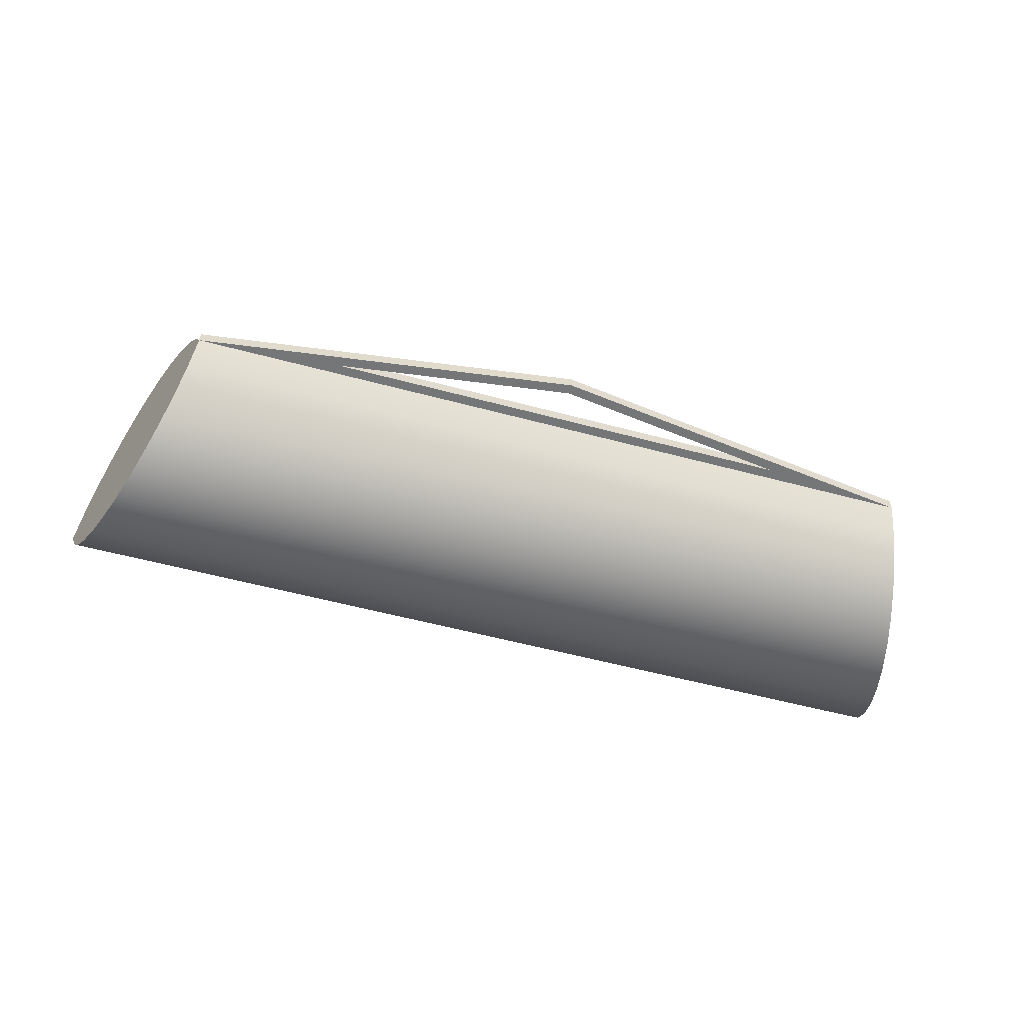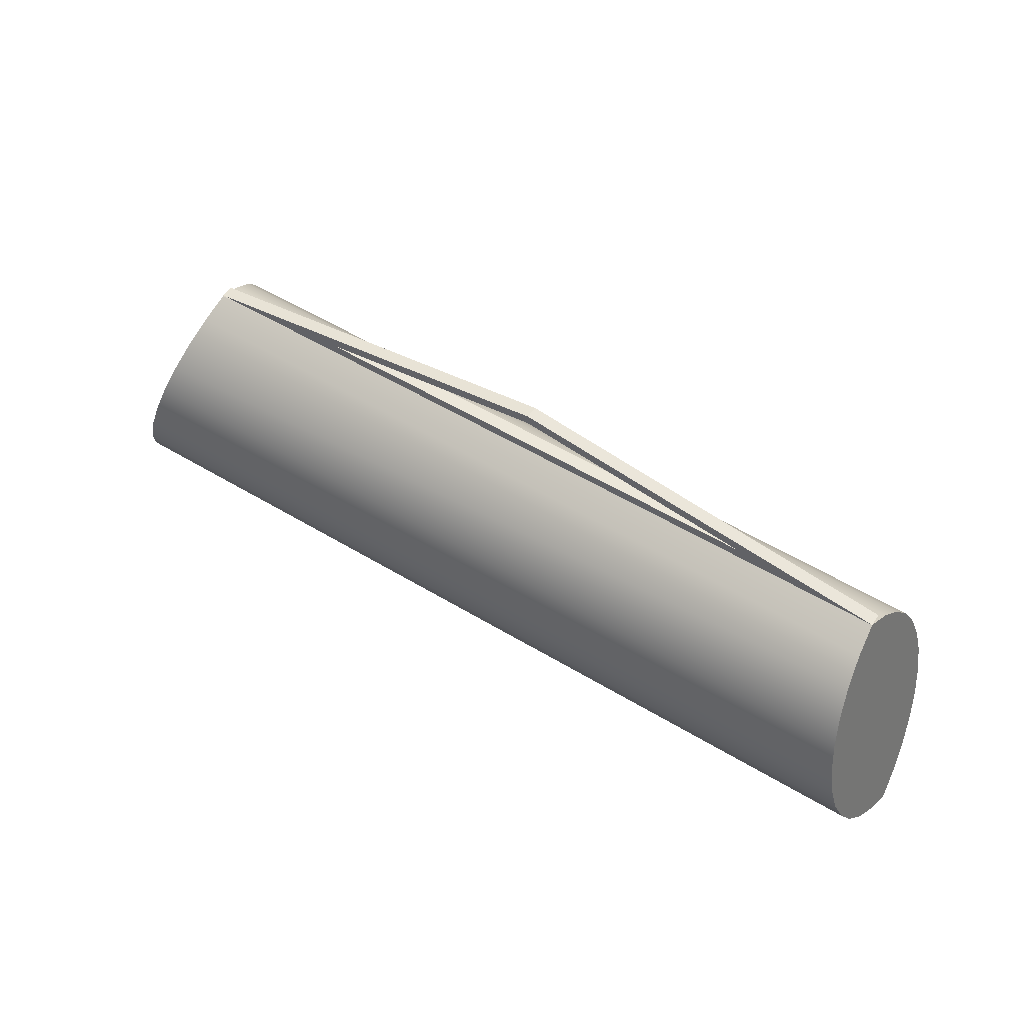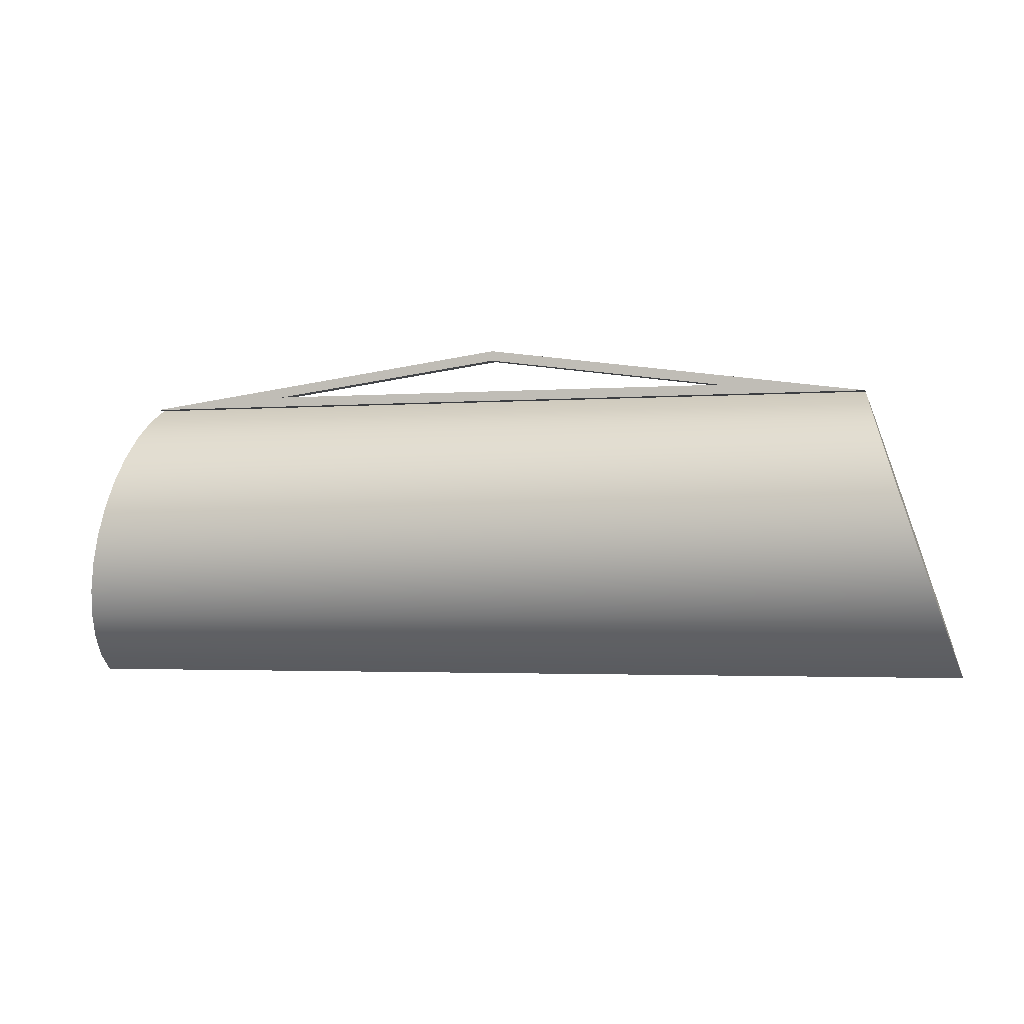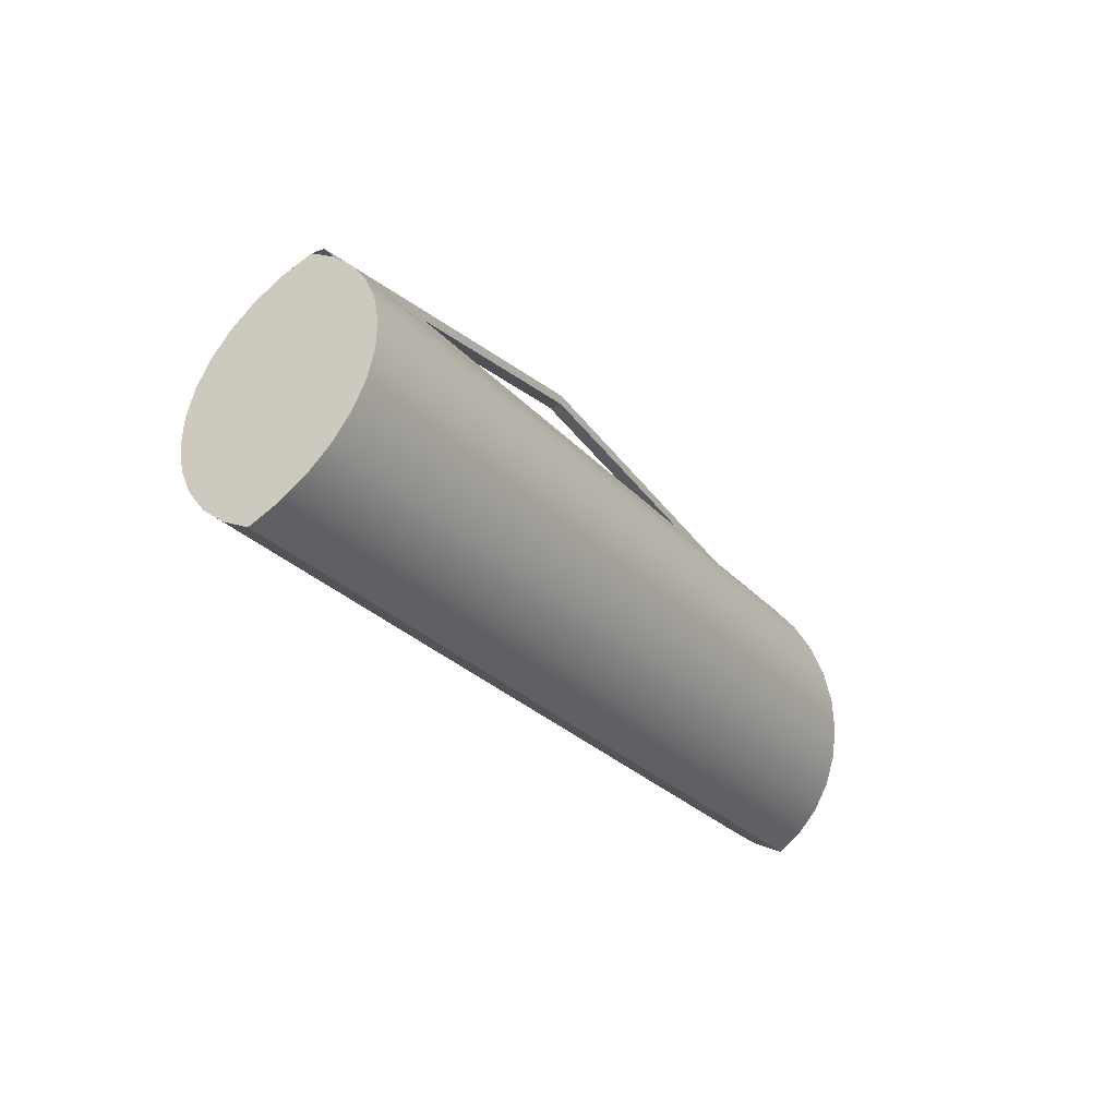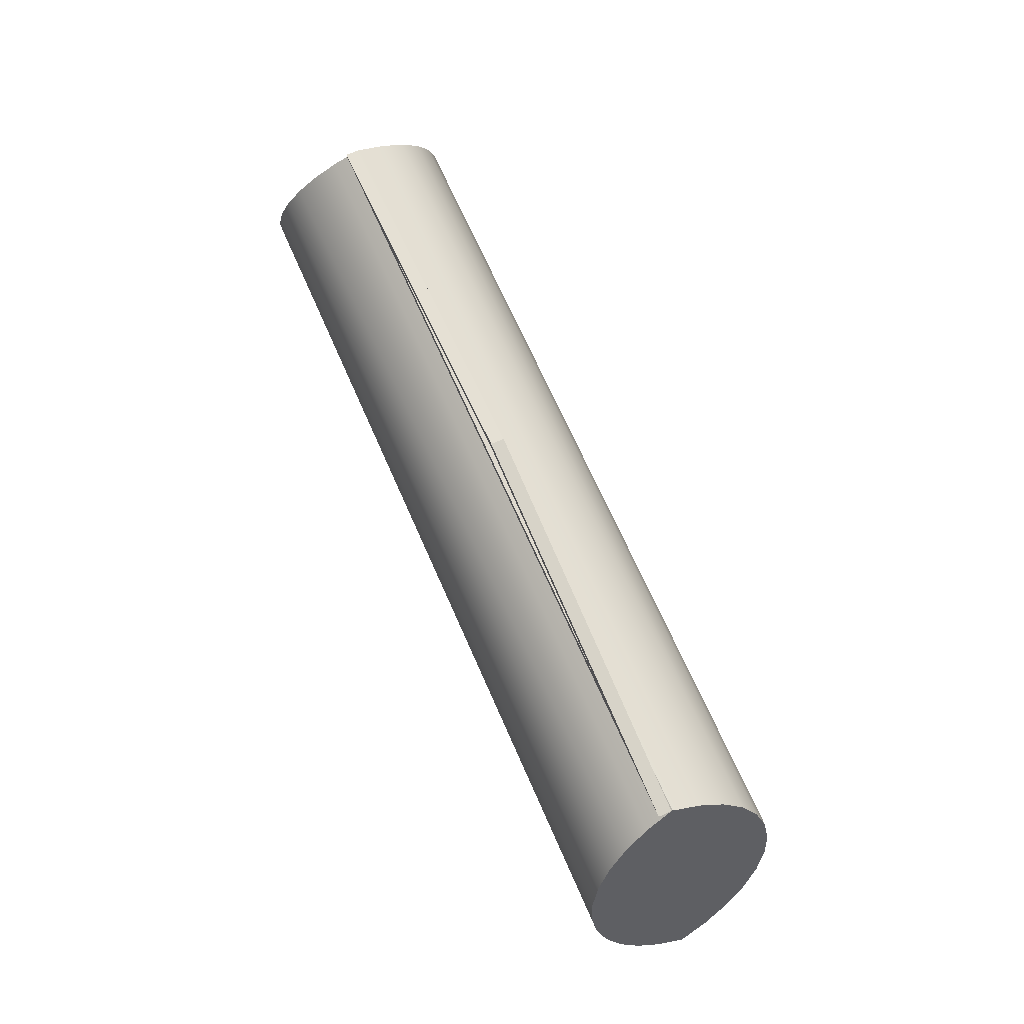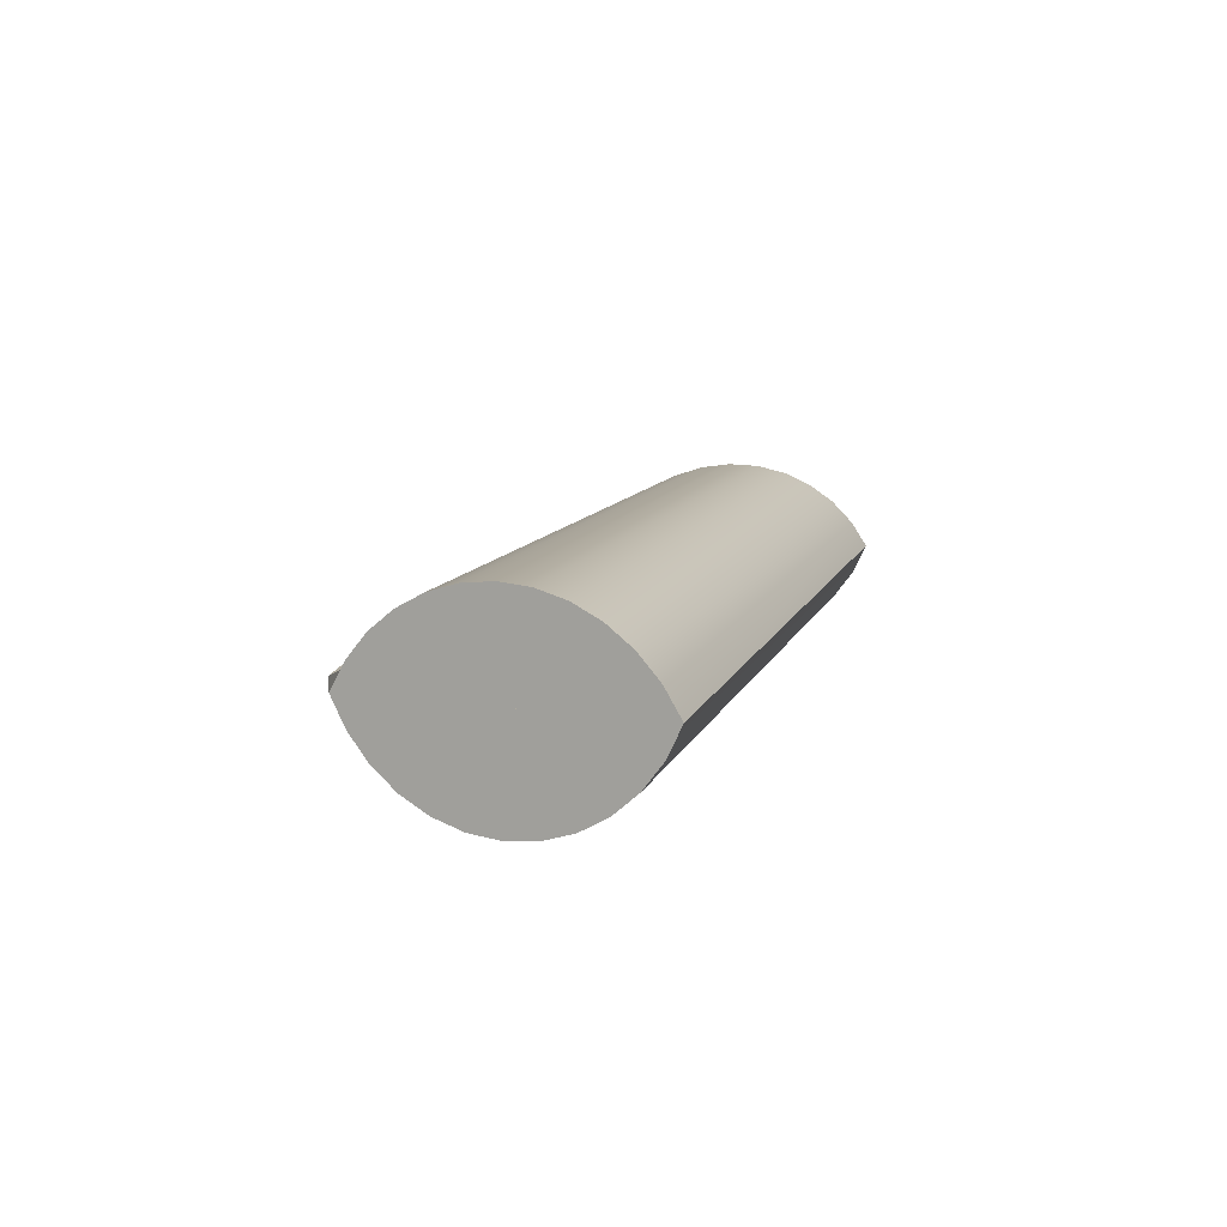
<metadata>
{"format":"obj","ext":"obj","renderer":"f3d","projection":"perspective","resolution":1024,"background":"white","views":[{"elev":-56.8,"azim":164.4,"up":"+Z"},{"elev":53.6,"azim":-147.0,"up":"+Y"},{"elev":-2.6,"azim":14.8,"up":"+Y"},{"elev":-26.2,"azim":-58.7,"up":"+Y"},{"elev":70.7,"azim":66.0,"up":"+Y"},{"elev":9.7,"azim":-75.5,"up":"+Z"}]}
</metadata>
<code>
v 0.4314 -0.1571 -0.04873
v -0.4656 -0.1338 -0.06779
v 0.4236 -0.1342 -0.0698
v -0.4706 -0.1568 -0.04728
v -0.46 -0.1073 -0.08324
v -0.4746 -0.1754 -0.02252
v 0.4147 -0.1078 -0.08567
v 0.4379 -0.1756 -0.02329
v -0.4539 -0.07829 -0.09302
v 0.3679 0.03862 -0.07338
v -0.4243 0.06286 -0.05183
v 0.3606 0.06258 -0.05329
v 0.3548 0.08231 -0.02864
v -0.3342 -0.1889 0.00551
v -0.4292 0.03902 -0.07137
v -0.4203 0.08246 -0.02787
v 0.3763 0.01139 -0.08814
v -0.4349 0.01187 -0.08571
v 0.4052 -0.07882 -0.09571
v 0.2951 -0.1889 0.00551
v -0.4775 -0.1889 0.00551
v -0.2977 0.09703 -0.000422
v -0.4173 0.09703 -0.000422
v 0.3856 -0.01804 -0.09697
v -0.4475 -0.04796 -0.09675
v 0.2274 0.09703 -0.000422
v 0.3511 0.09581 -0.002758
v 0.4429 -0.1889 0.00551
v 0.4383 -0.1729 0.03182
v -0.4743 -0.173 0.03109
v -0.4205 0.08226 0.0258
v -0.4411 -0.01751 -0.09428
v 0.3953 -0.04851 -0.09952
v 0.3507 0.09703 -0.000422
v 0.356 0.0824 0.02652
v 0.3517 0.09437 0.004478
v -0.4701 -0.1528 0.05323
v 0.3627 0.06324 0.0501
v 0.4323 -0.1525 0.05458
v -0.4246 0.06297 0.04875
v 0.425 -0.1285 0.07301
v -0.4296 0.03984 0.06764
v -0.4651 -0.1289 0.07114
v 0.3706 0.04021 0.06951
v 0.4167 -0.1017 0.08646
v -0.4351 0.01368 0.08181
v 0.3793 0.01413 0.08406
v -0.4595 -0.1022 0.08422
v -0.4411 -0.0146 0.09077
v 0.4076 -0.07308 0.09447
v 0.3886 -0.01411 0.09325
v -0.4535 -0.07357 0.09199
v -0.4473 -0.04403 0.0942
v 0.3982 -0.04352 0.09676
v -0.2977 0.09703 0.01266
v 0.2044 0.1069 -0.000422
v -0.4173 0.09703 0.01266
v 0.2274 0.09703 0.01266
v -0.2724 0.1069 -0.000422
v 0.3507 0.09703 0.01266
v 0.3505 0.09769 -0.001626
v -0.03515 0.1494 -0.000422
v -0.03515 0.1394 -0.000422
v -0.2724 0.1069 0.01266
v -0.03515 0.1494 0.01266
v -0.03515 0.1394 0.01266
v 0.2044 0.1069 0.01266
v 0.3523 0.0925 0.003346
v 0.3512 0.09581 0.004488
v 0.3515 0.09437 -0.002769
v -0.2977 0.1069 -0.000422
v -0.05928 0.08062 -0.02803
v -0.002855 0.08062 -0.02851
v -0.006062 0.07913 -0.03225
v -0.004194 0.07914 -0.03225
g mesh1_mesh1-geometry
f 1 2 3
f 1 4 2
f 3 2 5
f 1 6 4
f 3 5 7
f 8 6 1
f 7 5 9
f 10 11 12
f 12 11 13
f 8 14 6
f 10 15 11
f 13 11 16
f 17 18 15
f 7 9 19
f 8 20 14
f 14 21 6
f 22 16 23
f 17 15 10
f 13 16 22
f 24 18 17
f 19 9 25
f 13 26 27
f 20 8 28
f 20 29 14
f 14 30 21
f 22 23 31
f 26 13 22
f 24 32 18
f 19 25 33
f 27 26 34
f 29 20 28
f 29 30 14
f 35 22 31
f 35 26 22
f 33 25 32
f 33 32 24
f 26 36 34
f 29 37 30
f 38 35 31
f 26 35 36
f 29 39 37
f 38 31 40
f 37 39 41
f 42 38 40
f 37 41 43
f 42 44 38
f 43 41 45
f 46 44 42
f 46 47 44
f 43 45 48
f 49 47 46
f 48 45 50
f 49 51 47
f 48 50 52
f 53 51 49
f 52 50 54
f 53 54 51
f 52 54 53
g mesh1_mesh1-geometry
f 3 2 1
f 2 4 1
f 5 2 3
f 1 12 3
f 4 6 1
f 4 2 11
f 2 5 15
f 7 5 3
f 12 10 3
f 13 12 1
f 1 6 8
f 6 4 16
f 11 2 15
f 16 4 11
f 15 5 18
f 9 5 7
f 3 10 7
f 12 11 10
f 13 11 12
f 8 13 1
f 6 14 8
f 23 6 16
f 11 15 10
f 16 11 13
f 5 9 18
f 15 18 17
f 19 9 7
f 10 17 7
f 27 13 8
f 14 20 8
f 6 21 14
f 21 6 23
f 23 16 22
f 10 15 17
f 22 16 13
f 18 9 32
f 17 18 24
f 25 9 19
f 7 17 19
f 27 26 13
f 28 27 8
f 28 8 20
f 14 29 20
f 22 20 14
f 14 20 22
f 23 14 21
f 21 14 23
f 21 30 14
f 23 31 21
f 31 23 22
f 14 23 22
f 22 23 14
f 22 55 23
f 56 23 22
f 22 13 26
f 25 32 9
f 18 32 24
f 17 24 19
f 33 25 19
f 34 26 27
f 34 27 28
f 26 28 20
f 20 28 26
f 28 20 29
f 14 30 29
f 20 22 26
f 26 22 20
f 30 21 31
f 31 22 35
f 57 23 55
f 55 22 58
f 59 23 56
f 56 22 34
f 22 26 35
f 26 58 22
f 26 34 22
f 32 25 33
f 24 32 33
f 33 19 24
f 28 26 34
f 34 26 28
f 34 60 26
f 34 36 26
f 34 61 26
f 26 61 34
f 34 27 61
f 61 27 34
f 34 28 36
f 29 35 28
f 30 37 29
f 40 30 31
f 31 35 38
f 62 57 23
f 63 23 59
f 56 64 59
f 34 63 56
f 36 35 26
f 58 26 60
f 60 62 34
f 35 36 28
f 38 35 29
f 37 39 29
f 37 30 40
f 40 31 38
f 57 62 65
f 23 63 62
f 63 66 59
f 64 56 67
f 64 59 66
f 63 34 62
f 56 67 63
f 62 60 65
f 39 38 29
f 41 39 37
f 42 37 40
f 40 38 42
f 66 63 67
f 44 38 39
f 41 44 39
f 43 41 37
f 43 37 42
f 38 44 42
f 47 44 41
f 45 41 43
f 46 43 42
f 42 44 46
f 44 47 46
f 45 47 41
f 48 45 43
f 48 43 46
f 46 47 49
f 51 47 45
f 50 45 48
f 49 48 46
f 47 51 49
f 50 51 45
f 52 50 48
f 52 48 49
f 49 51 53
f 54 51 50
f 54 50 52
f 53 52 49
f 51 54 53
f 53 54 52
g mesh1_mesh1-geometry
f 3 12 1
f 11 2 4
f 15 5 2
f 3 10 12
f 1 12 13
f 16 4 6
f 15 2 11
f 11 4 16
f 18 5 15
f 7 10 3
f 1 13 8
f 16 6 23
f 18 9 5
f 7 17 10
f 8 13 27
f 23 6 21
f 32 9 18
f 19 17 7
f 8 27 28
f 21 31 23
f 22 23 56
f 9 32 25
f 19 24 17
f 28 27 34
f 31 21 30
f 56 23 59
f 34 22 56
f 22 34 26
f 24 19 33
f 36 28 34
f 28 35 29
f 31 30 40
f 59 23 63
f 56 63 34
f 28 36 35
f 29 35 38
f 40 30 37
f 62 63 23
f 62 34 63
f 29 38 39
f 40 37 42
f 39 38 44
f 39 44 41
f 42 37 43
f 41 44 47
f 42 43 46
f 41 47 45
f 46 43 48
f 45 47 51
f 46 48 49
f 45 51 50
f 49 48 52
f 50 51 54
f 49 52 53
g mesh1_mesh1-geometry
f 23 55 22
f 55 23 57
f 58 22 55
f 22 58 26
f 26 60 34
f 60 26 58
f 59 66 63
f 66 59 64
f 63 67 56
f 67 63 66
g mesh1_mesh1-geometry
f 23 57 62
f 55 67 57
f 58 60 55
f 59 64 56
f 34 62 60
f 65 62 57
f 67 64 57
f 60 67 55
f 67 56 64
f 65 60 62
f 65 57 66
f 64 66 57
f 67 60 66
f 65 66 60
g mesh1_mesh1-geometry
f 57 67 55
f 55 60 58
f 57 64 67
f 55 67 60
f 66 57 65
f 57 66 64
f 66 60 67
f 60 66 65
g mesh2_mesh2-geometry
l 26 20
g mesh3_mesh3-geometry
l 22 14
g mesh4_mesh4-geometry
l 68 36
l 27 68
l 69 36
l 36 70
l 70 27
l 27 69
g mesh5_mesh5-geometry
l 34 61
g mesh6_mesh6-geometry
l 59 71
g mesh7_mesh7-geometry
l 72 73
g mesh8_mesh8-geometry
l 74 75

</code>
